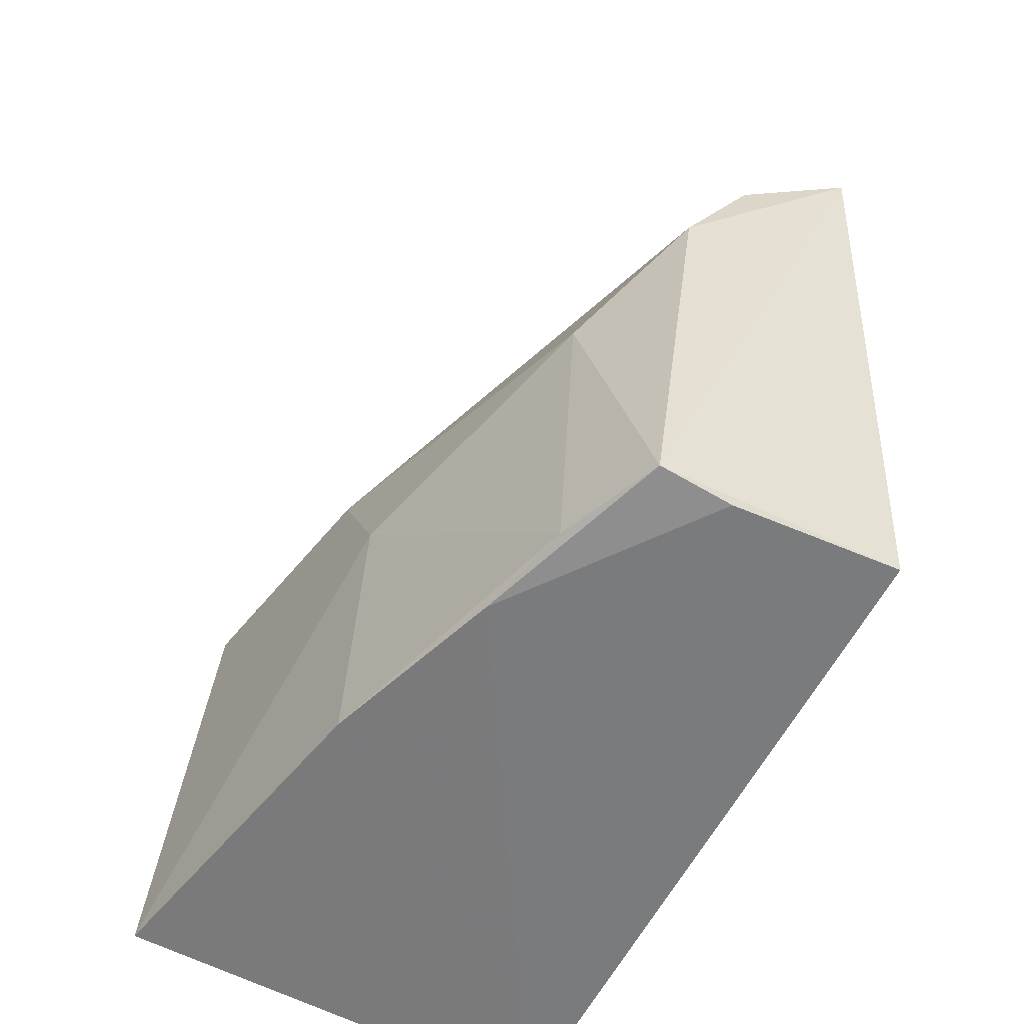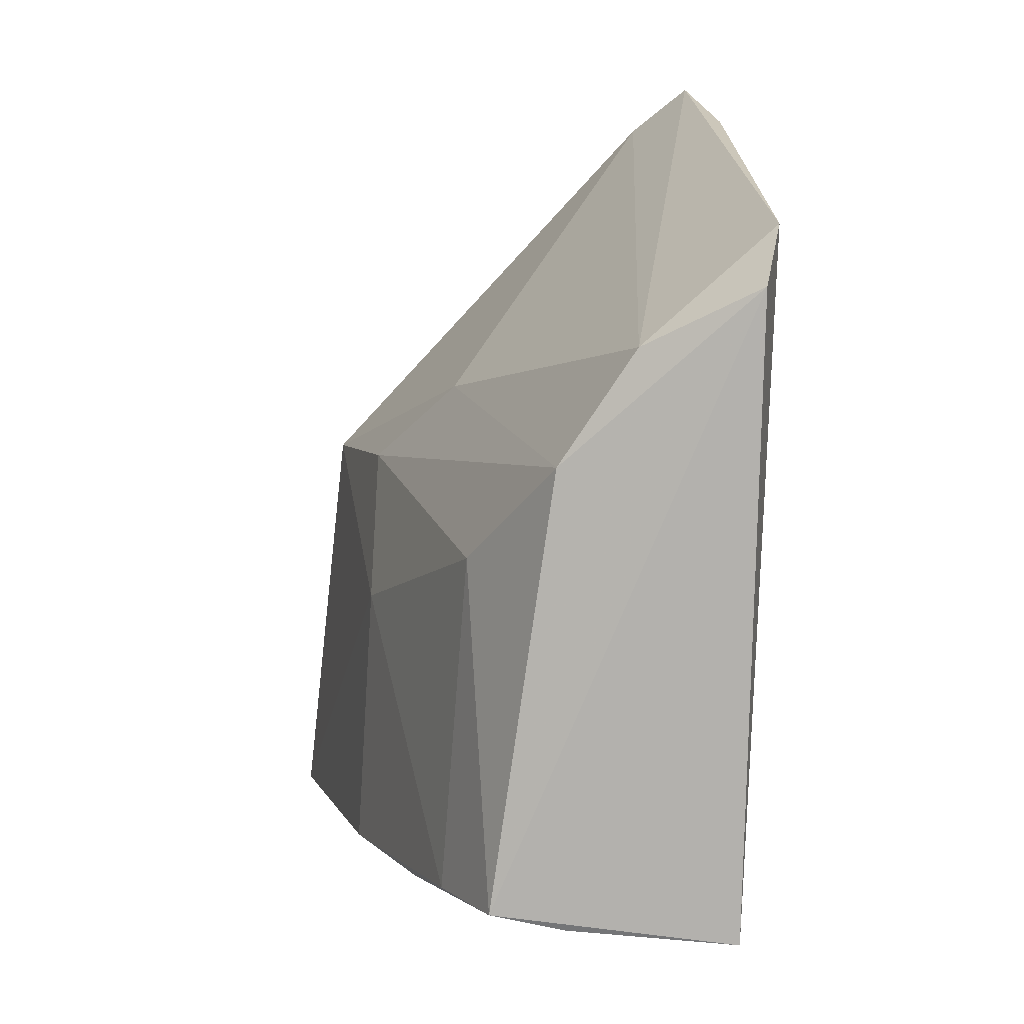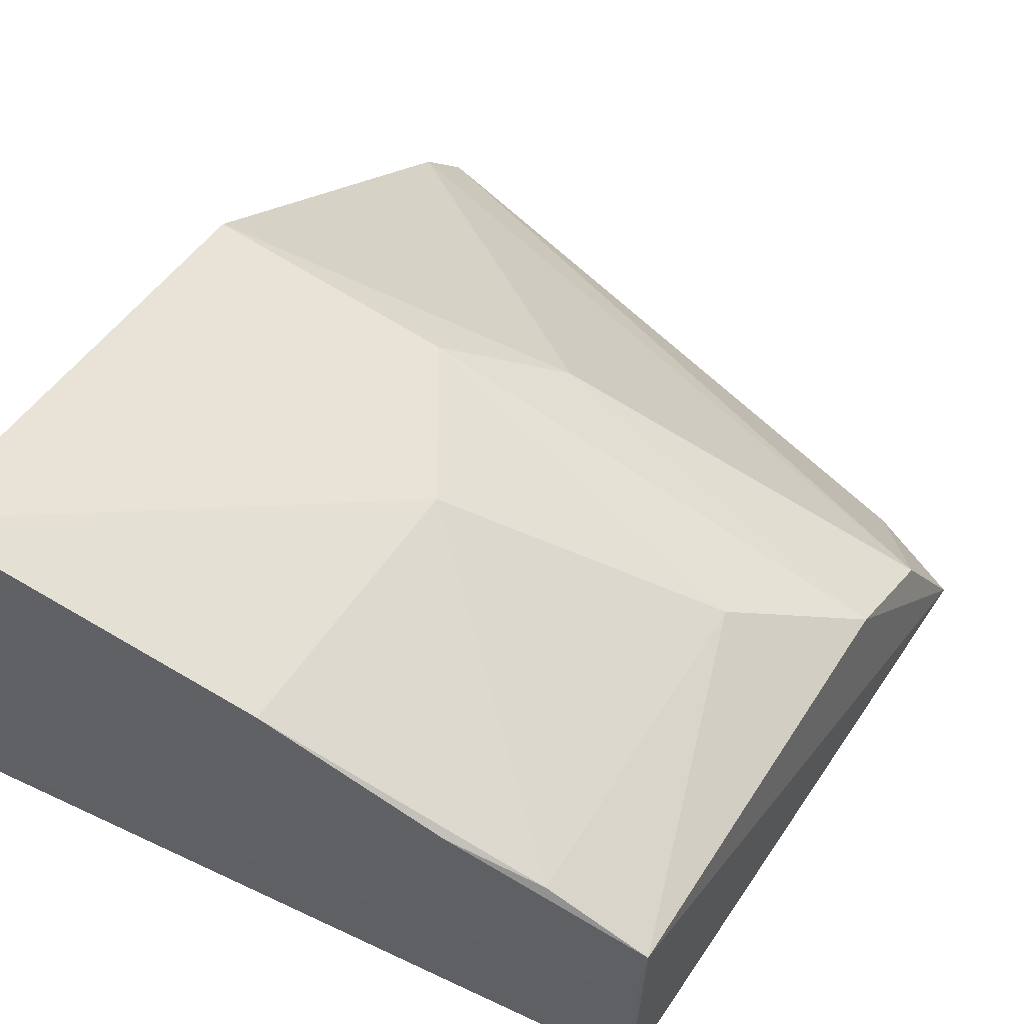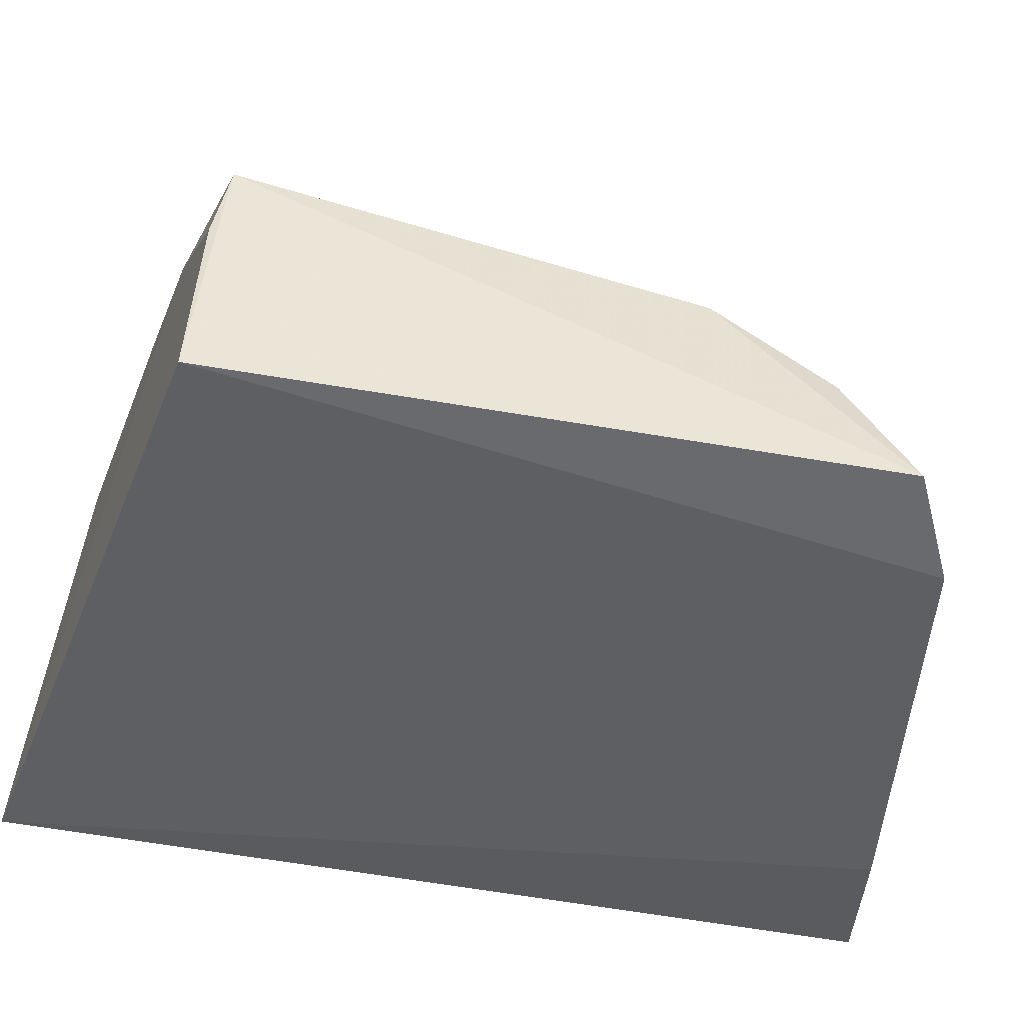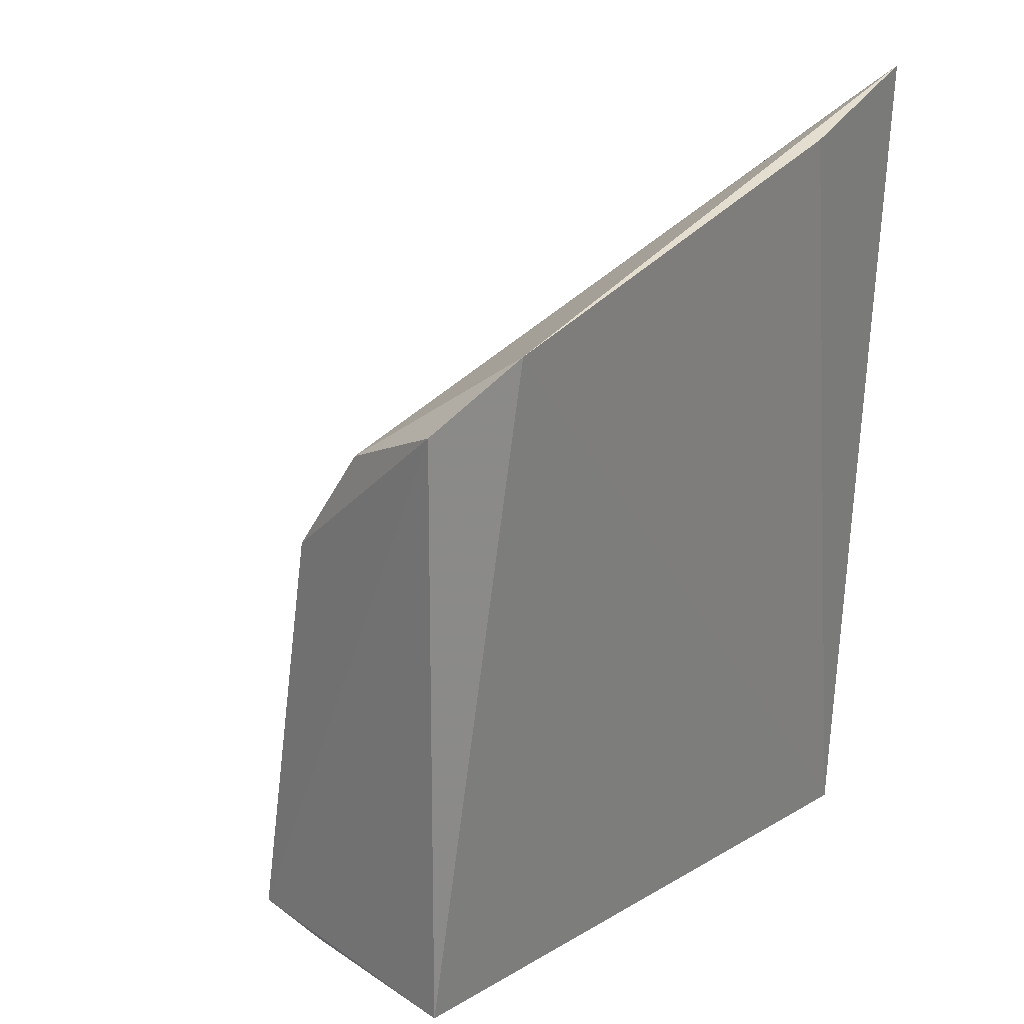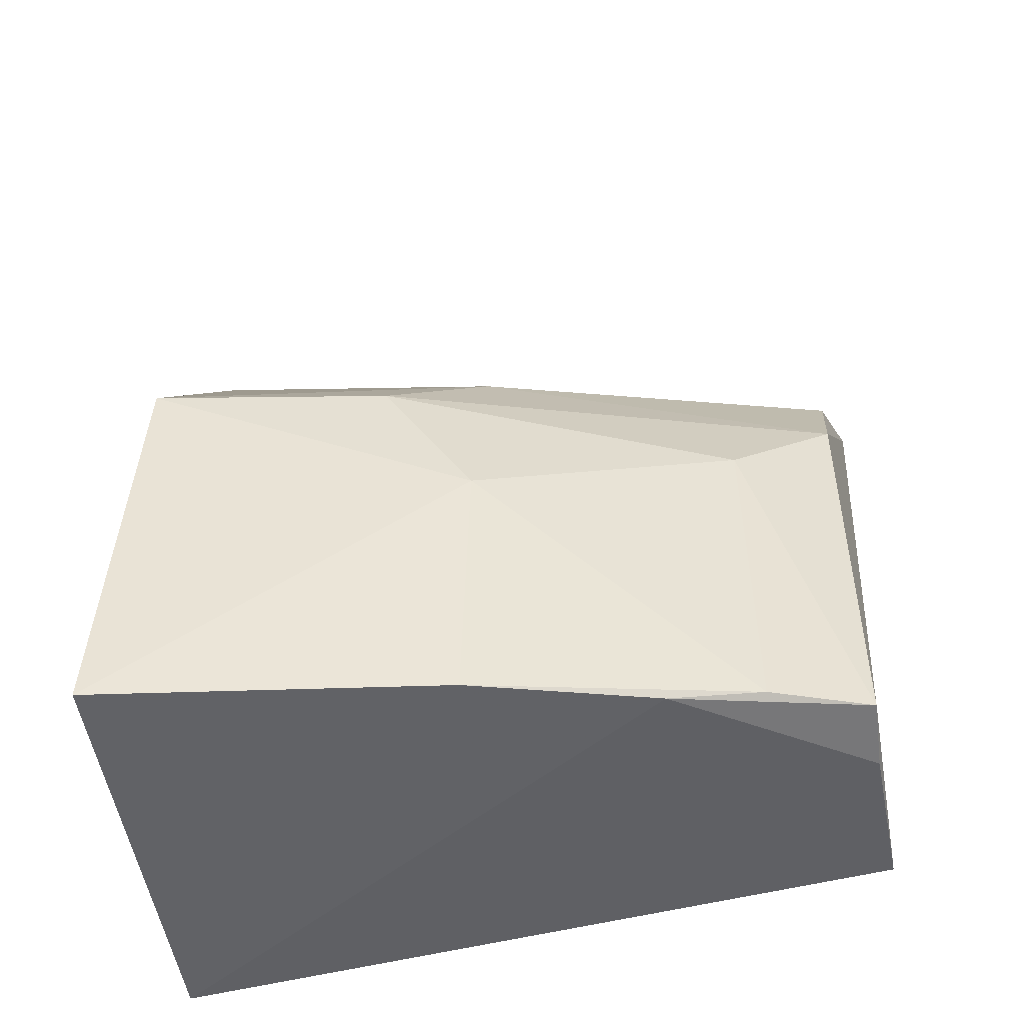
<metadata>
{"format":"obj","ext":"obj","renderer":"f3d","projection":"perspective","resolution":1024,"background":"white","views":[{"elev":-49.4,"azim":-116.6,"up":"+Z"},{"elev":9.9,"azim":-91.9,"up":"+Z"},{"elev":61.8,"azim":-147.0,"up":"+Y"},{"elev":-39.7,"azim":-102.5,"up":"+Y"},{"elev":25.1,"azim":-50.4,"up":"+Z"},{"elev":-42.8,"azim":-172.4,"up":"+Z"}]}
</metadata>
<code>
v -0.05676 0.02372 0.0378
v -0.05645 0.02617 0.03584
v -0.08533 0.02837 0.0283
v -0.07775 0.03673 0.005733
v -0.05714 0.02458 0.001828
v -0.05762 0.04031 0.02077
v -0.08245 0.02289 0.03262
v -0.07068 0.03497 0.02517
v -0.05685 0.04217 0.003833
v -0.06384 0.02288 0.03631
v -0.08601 0.02438 0.005668
v -0.08107 0.03461 0.01969
v -0.08638 0.02387 0.03058
v -0.08559 0.03099 0.006186
v -0.06689 0.03835 0.02164
v -0.08559 0.03387 0.006824
v -0.07059 0.03863 0.01602
v -0.08525 0.03135 0.02387
v -0.07037 0.03929 0.005136
v -0.08148 0.03565 0.006505
f 1 2 3
f 5 2 1
f 7 1 3
f 8 3 2
f 8 2 6
f 9 6 2
f 9 2 5
f 10 7 5
f 10 5 1
f 10 1 7
f 11 5 7
f 13 11 7
f 13 7 3
f 14 4 5
f 14 5 11
f 15 8 6
f 16 4 14
f 16 14 11
f 16 11 13
f 17 15 6
f 17 6 9
f 17 12 15
f 18 15 12
f 18 3 8
f 18 8 15
f 18 12 16
f 18 16 13
f 18 13 3
f 19 17 9
f 19 9 5
f 19 5 4
f 20 16 12
f 20 12 17
f 20 4 16
f 20 19 4
f 20 17 19

</code>
